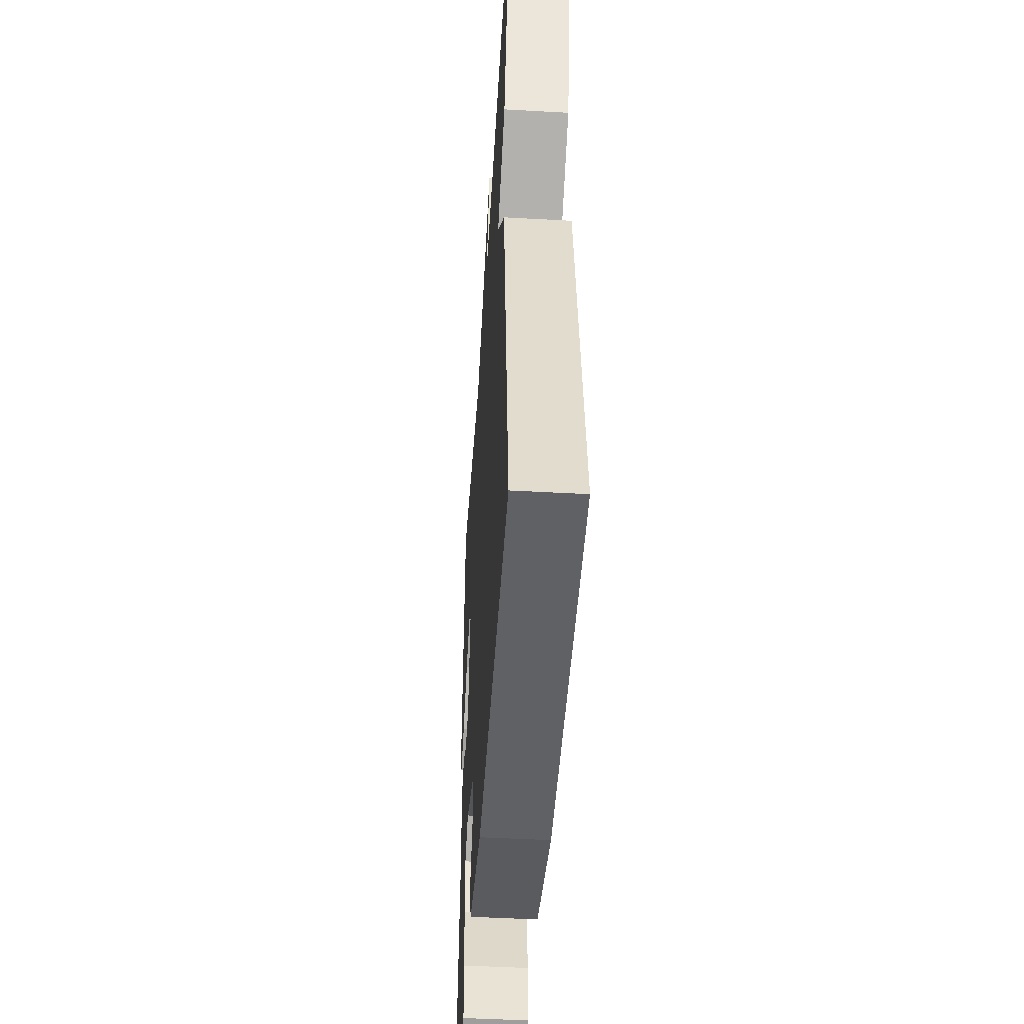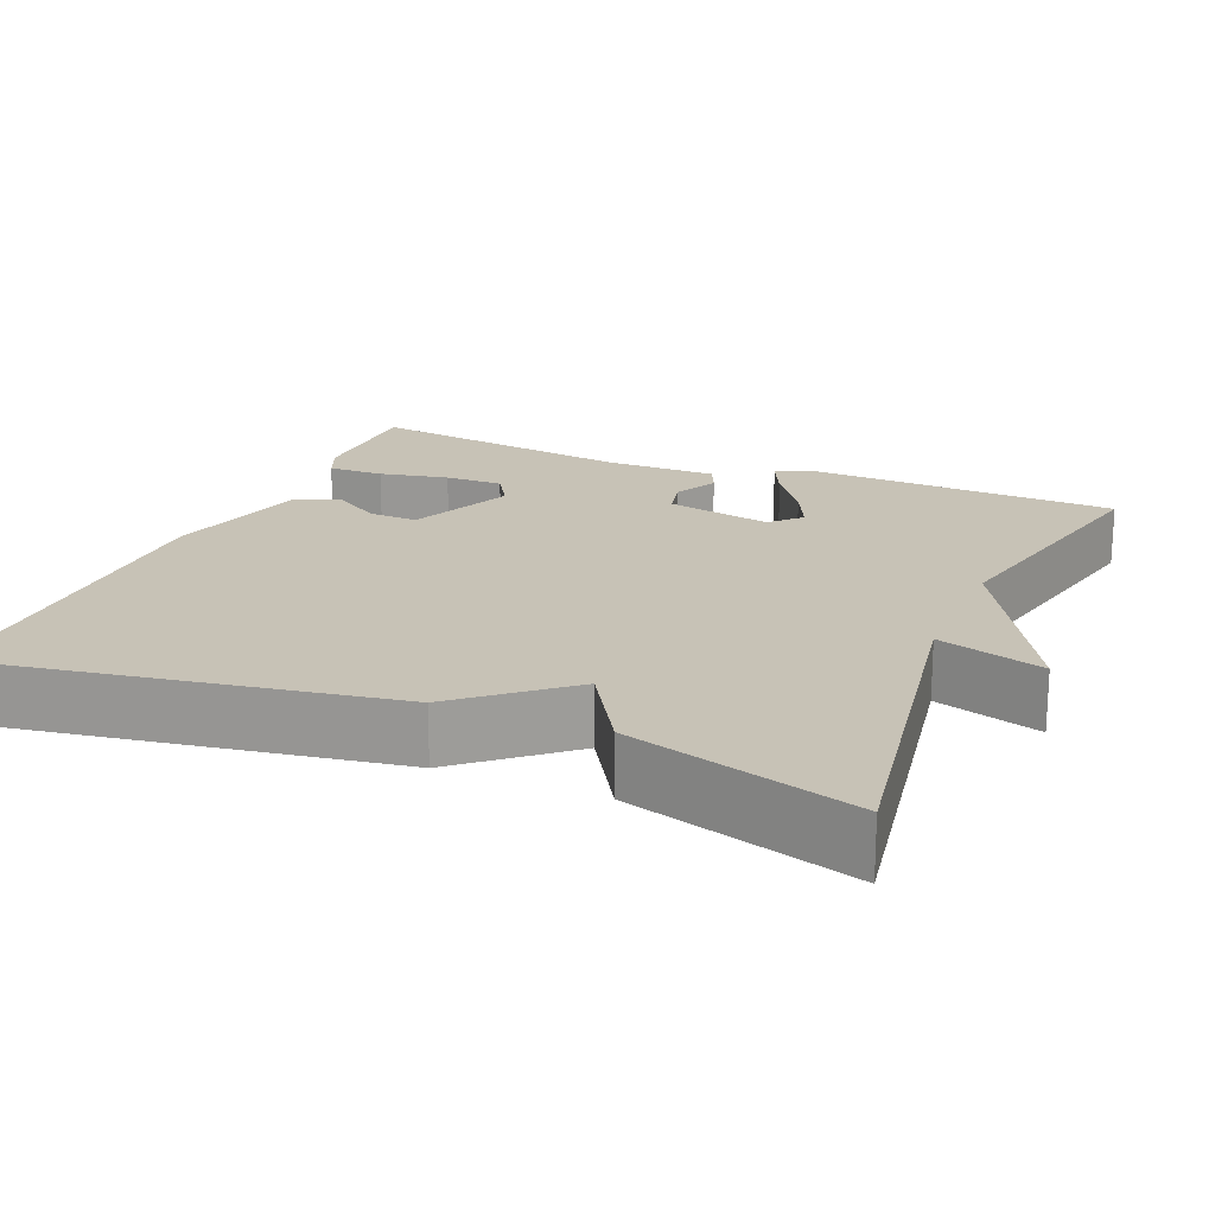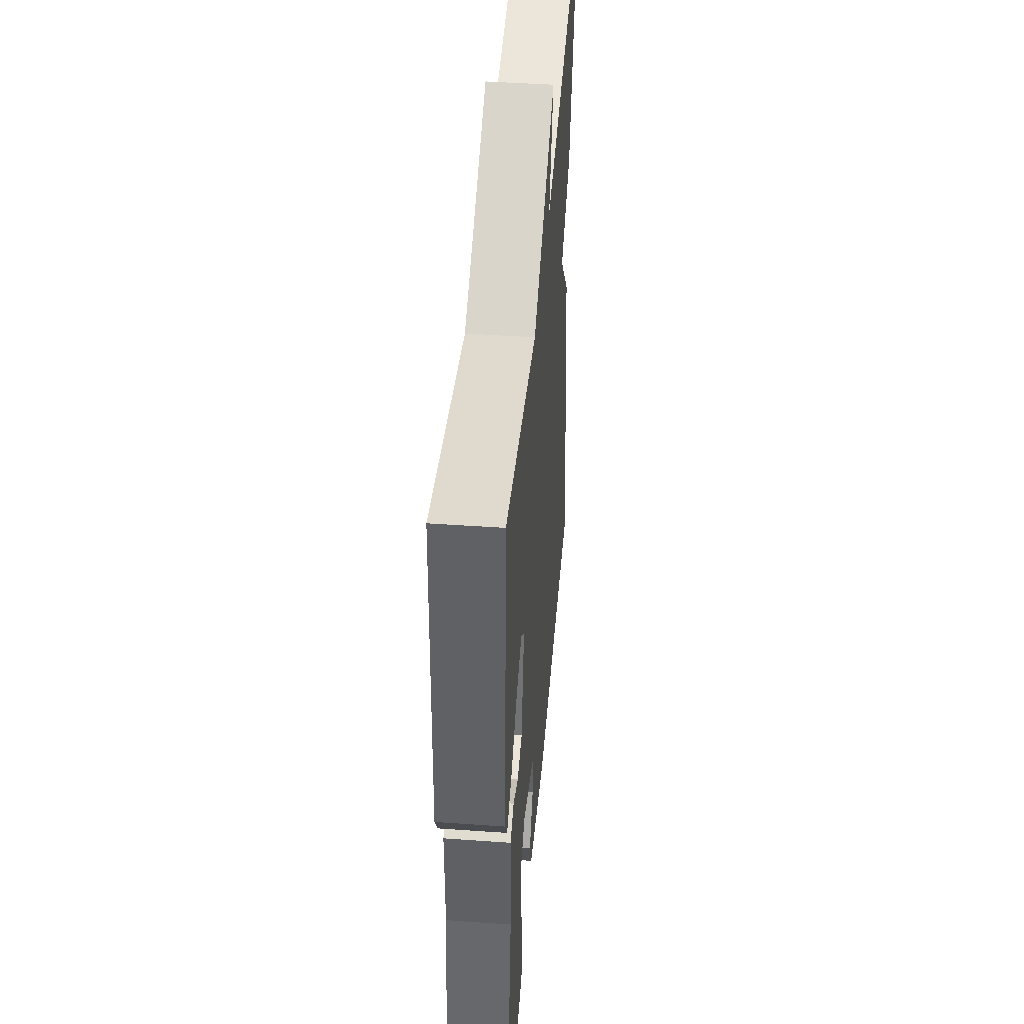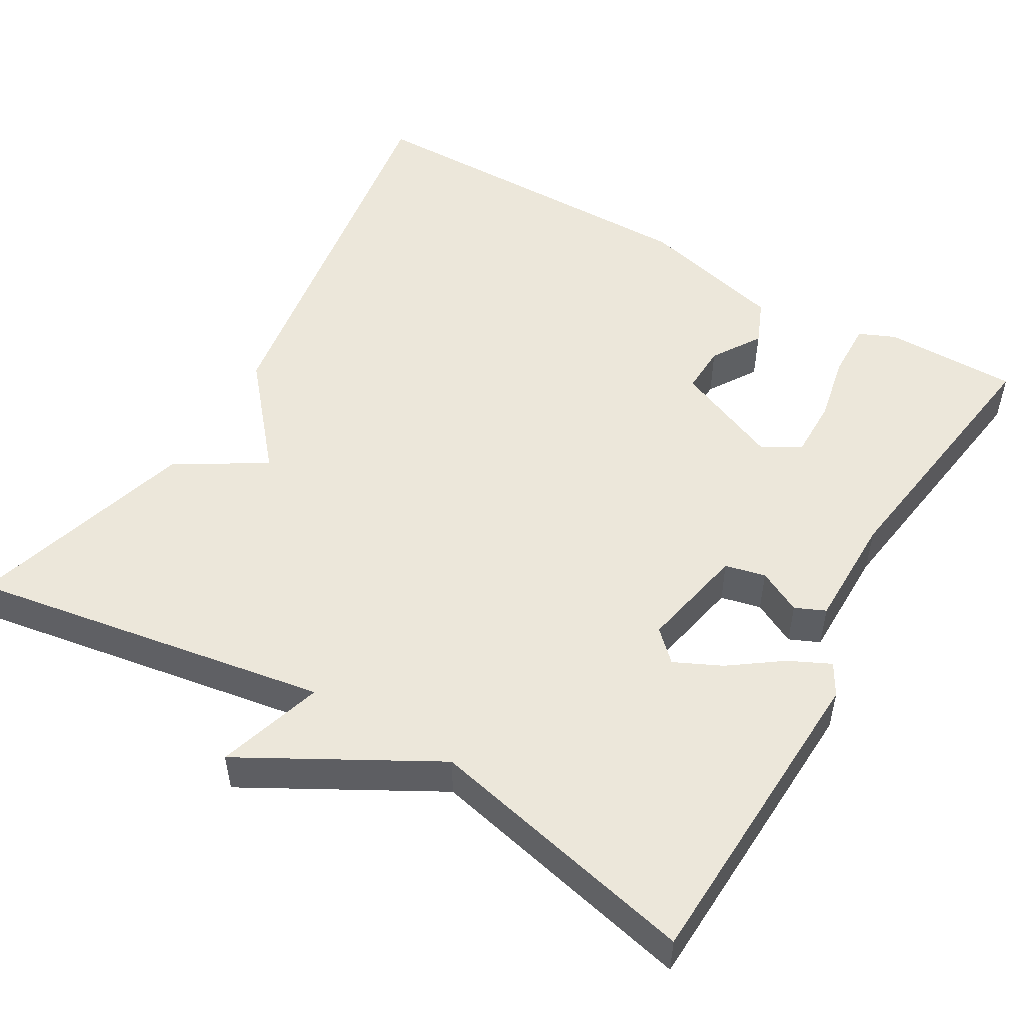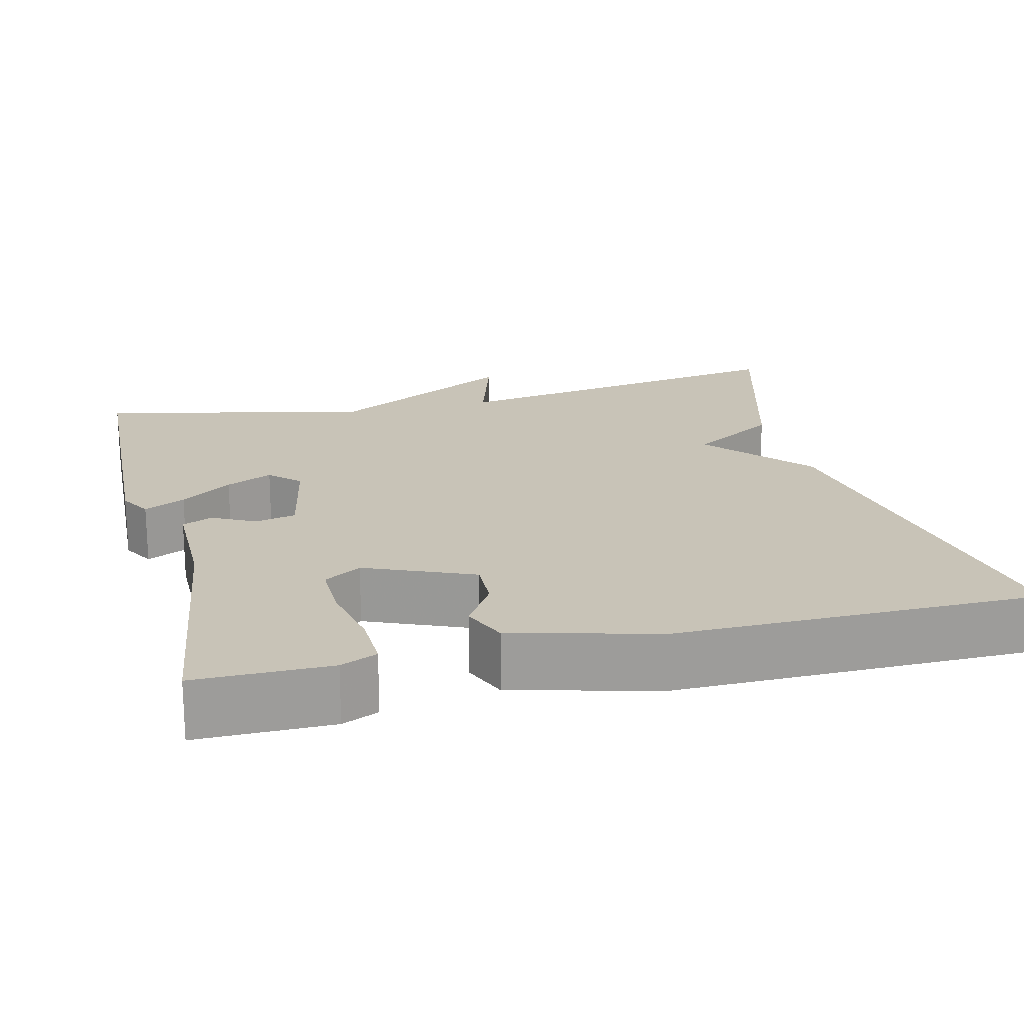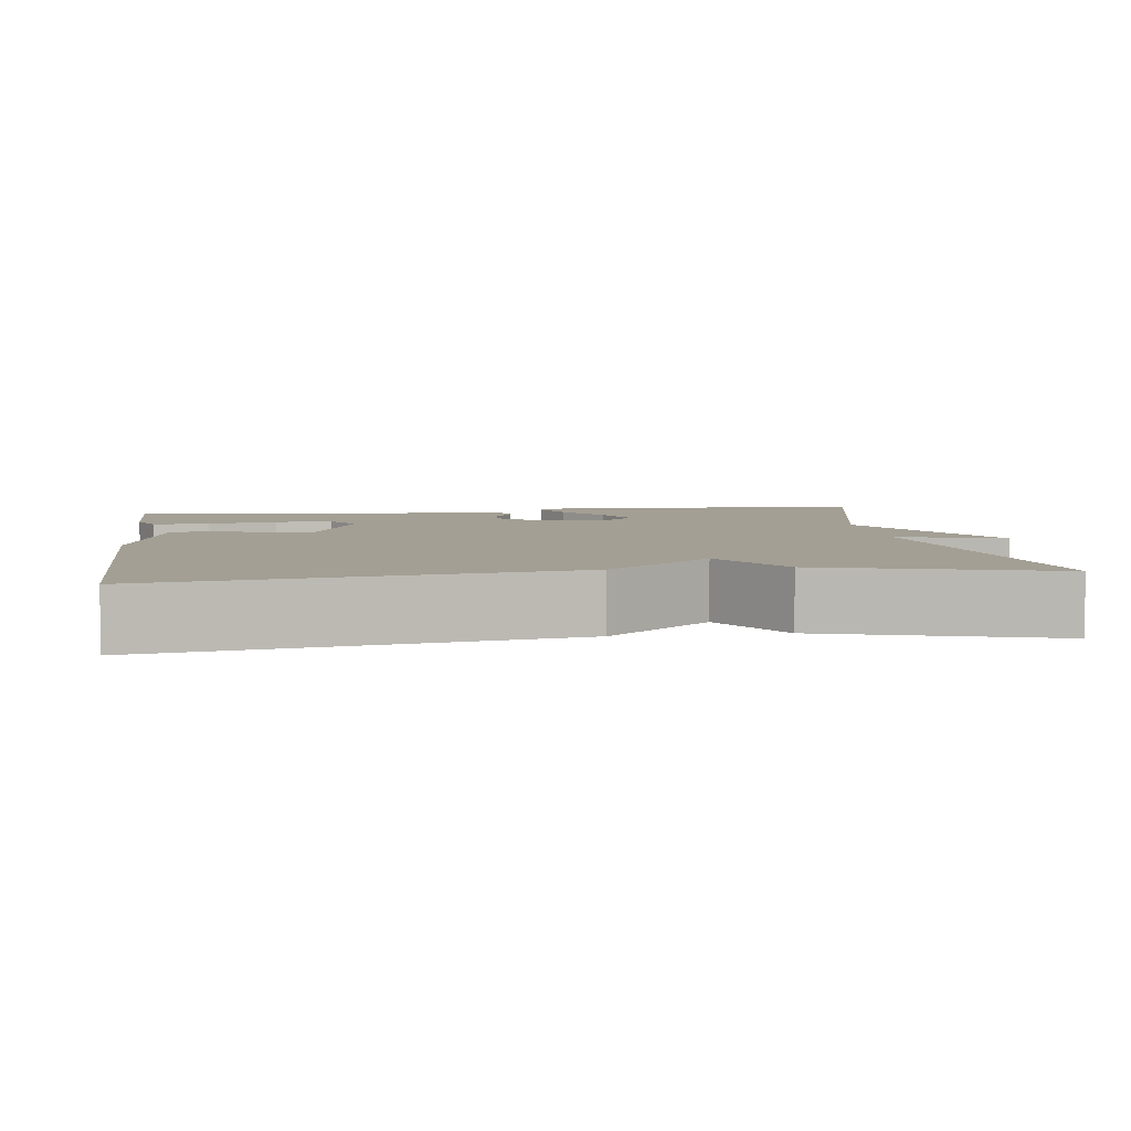
<metadata>
{"format":"obj","ext":"obj","renderer":"f3d","projection":"perspective","resolution":1024,"background":"white","views":[{"elev":-47.4,"azim":-93.6,"up":"+Z"},{"elev":19.2,"azim":-67.2,"up":"+Y"},{"elev":45.0,"azim":94.7,"up":"+Z"},{"elev":51.3,"azim":30.4,"up":"+Y"},{"elev":19.7,"azim":166.1,"up":"+Y"},{"elev":5.3,"azim":-97.7,"up":"+Y"}]}
</metadata>
<code>
v -0.5 0.07 0.5
v -0.044 0.07 0.423
v -0.085 0.07 0.557
v 0.156 0.07 0.423
v 0.5 0.07 0.5
v 0.517 0.07 0.098
v 0.494 0.07 0.058
v 0.442 0.07 0.083
v 0.377 0.07 0.13
v 0.318 0.07 0.158
v 0.281 0.07 0.122
v 0.308 0.07 -0.012
v 0.359 0.07 -0.024
v 0.414 0.07 0.004
v 0.452 0.07 -0.013
v 0.452 0.07 -0.157
v 0.5 0.07 -0.5
v 0.331 0.07 -0.5
v 0.285 0.07 -0.48
v 0.287 0.07 -0.409
v 0.305 0.07 -0.321
v 0.306 0.07 -0.247
v 0.259 0.07 -0.218
v 0.124 0.07 -0.275
v 0.126 0.07 -0.337
v 0.165 0.07 -0.399
v 0.141 0.07 -0.456
v -0.044 0.07 -0.503
v -0.5 0.07 -0.5
v -0.416 0.07 0.013
v -0.304 0.07 0.144
v -0.416 0.07 0.213
v -0.5 0 0.5
v -0.044 0 0.423
v -0.085 0 0.557
v 0.156 0 0.423
v 0.5 0 0.5
v 0.517 0 0.098
v 0.494 0 0.058
v 0.442 0 0.083
v 0.377 0 0.13
v 0.318 0 0.158
v 0.281 0 0.122
v 0.308 0 -0.012
v 0.359 0 -0.024
v 0.414 0 0.004
v 0.452 0 -0.013
v 0.452 0 -0.157
v 0.5 0 -0.5
v 0.331 0 -0.5
v 0.285 0 -0.48
v 0.287 0 -0.409
v 0.305 0 -0.321
v 0.306 0 -0.247
v 0.259 0 -0.218
v 0.124 0 -0.275
v 0.126 0 -0.337
v 0.165 0 -0.399
v 0.141 0 -0.456
v -0.044 0 -0.503
v -0.5 0 -0.5
v -0.416 0 0.013
v -0.304 0 0.144
v -0.416 0 0.213
f 31 32 1 2
f 29 30 31
f 28 29 31
f 27 28 31
f 26 27 31
f 25 26 31
f 24 25 31 2
f 23 24 2
f 2 3 4
f 23 2 4
f 22 23 4
f 19 20 21
f 18 19 21
f 17 18 21
f 16 17 21
f 16 21 22
f 15 16 22
f 14 15 22
f 13 14 22
f 12 13 22
f 11 12 22 4
f 7 8 9
f 6 7 9
f 5 6 9
f 4 5 9
f 4 9 10
f 4 10 11
f 34 33 64 63
f 63 62 61
f 63 61 60
f 63 60 59
f 63 59 58
f 63 58 57
f 34 63 57 56
f 34 56 55
f 36 35 34
f 36 34 55
f 36 55 54
f 53 52 51
f 53 51 50
f 53 50 49
f 53 49 48
f 54 53 48
f 54 48 47
f 54 47 46
f 54 46 45
f 54 45 44
f 36 54 44 43
f 41 40 39
f 41 39 38
f 41 38 37
f 41 37 36
f 42 41 36
f 43 42 36
f 1 33 34 2
f 2 34 35 3
f 3 35 36 4
f 4 36 37 5
f 5 37 38 6
f 6 38 39 7
f 7 39 40 8
f 8 40 41 9
f 9 41 42 10
f 10 42 43 11
f 11 43 44 12
f 12 44 45 13
f 13 45 46 14
f 14 46 47 15
f 15 47 48 16
f 16 48 49 17
f 17 49 50 18
f 18 50 51 19
f 19 51 52 20
f 20 52 53 21
f 21 53 54 22
f 22 54 55 23
f 23 55 56 24
f 24 56 57 25
f 25 57 58 26
f 26 58 59 27
f 27 59 60 28
f 28 60 61 29
f 29 61 62 30
f 30 62 63 31
f 31 63 64 32
f 32 64 33 1

</code>
